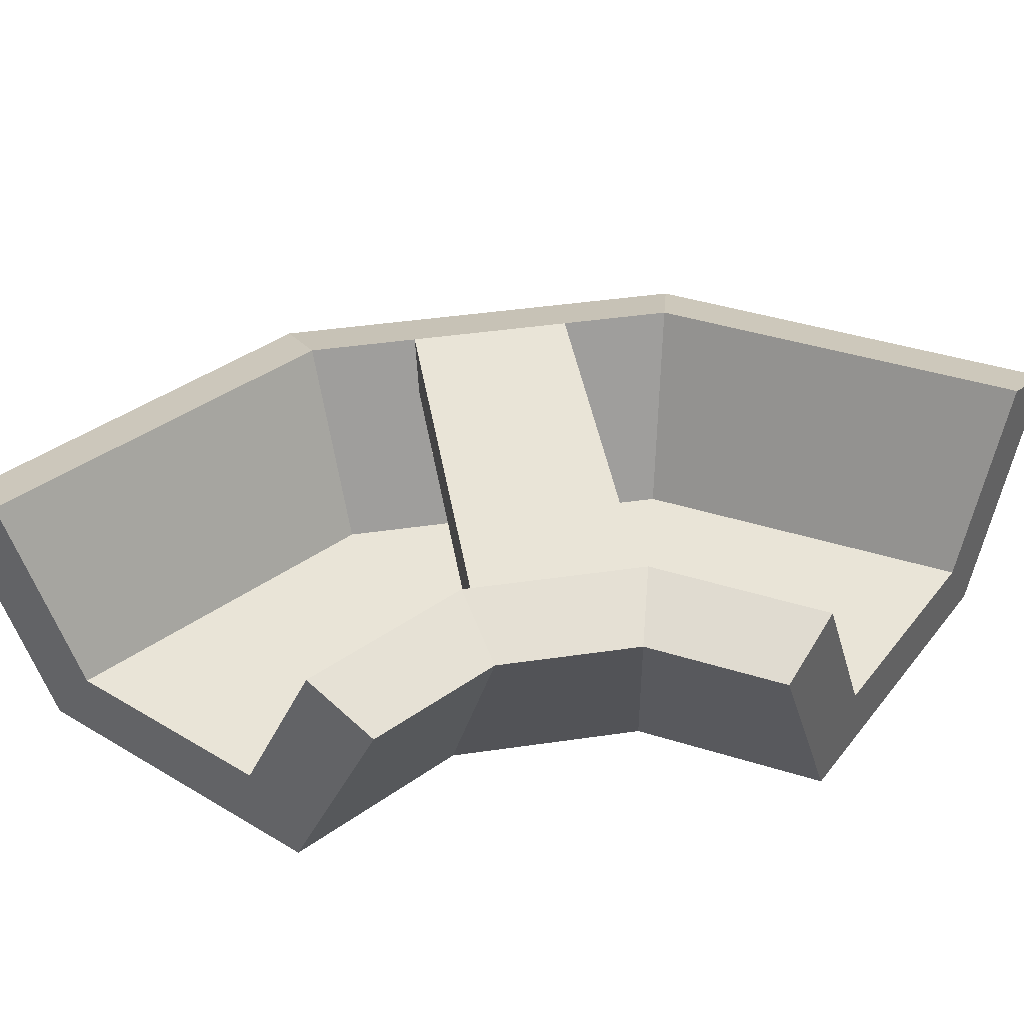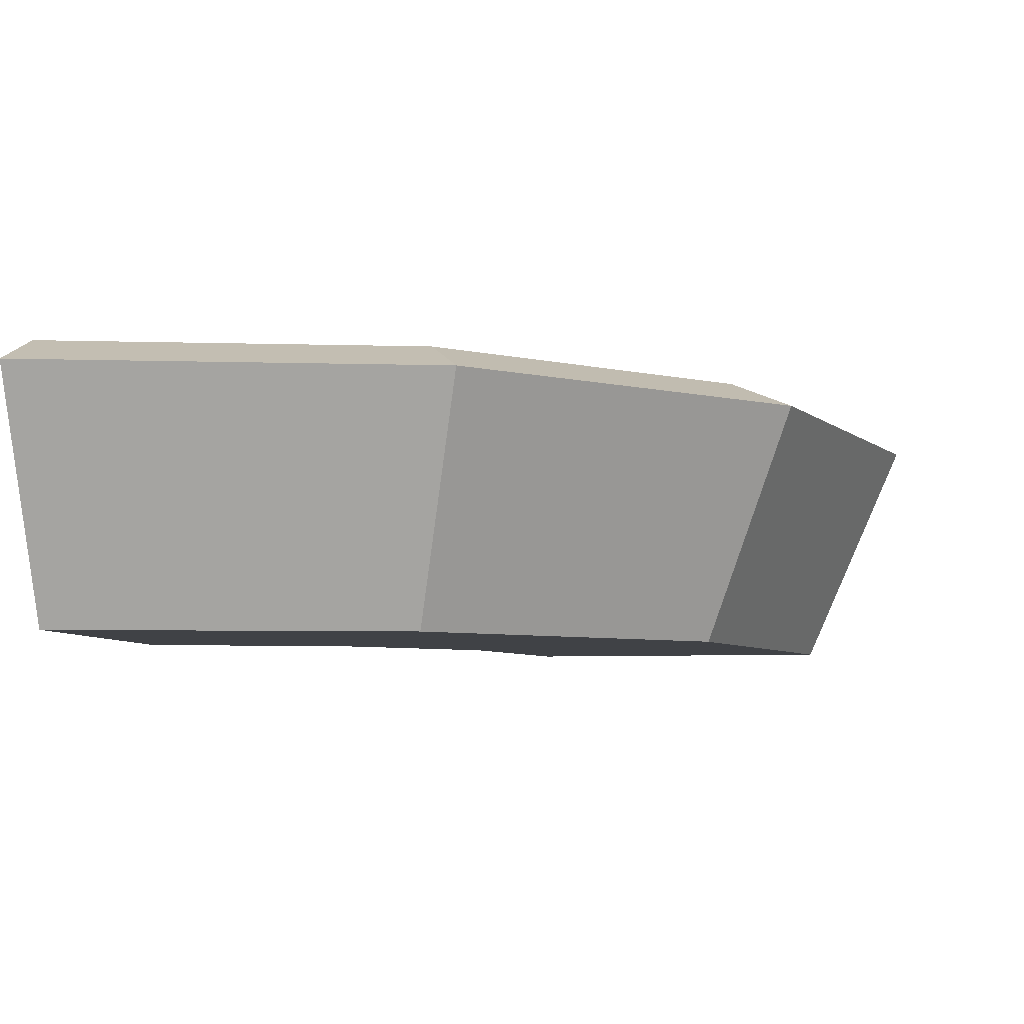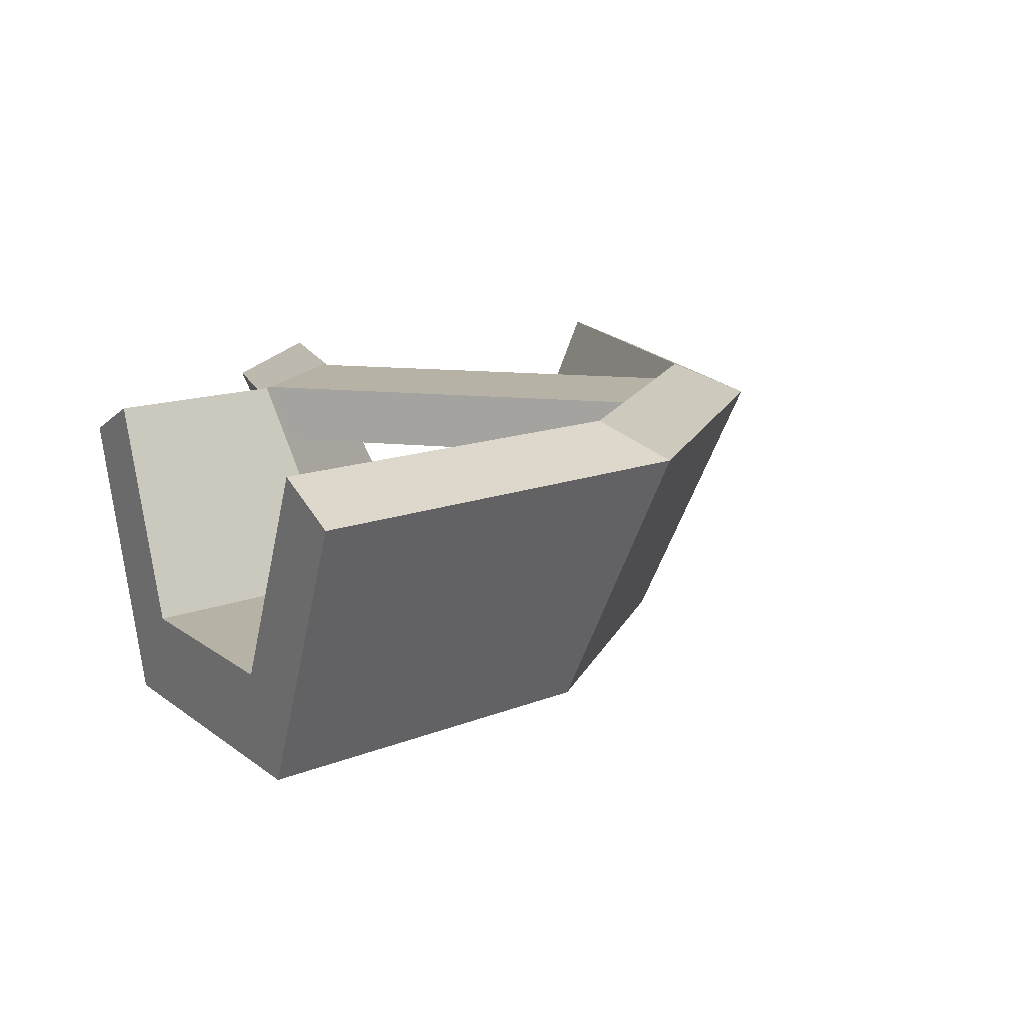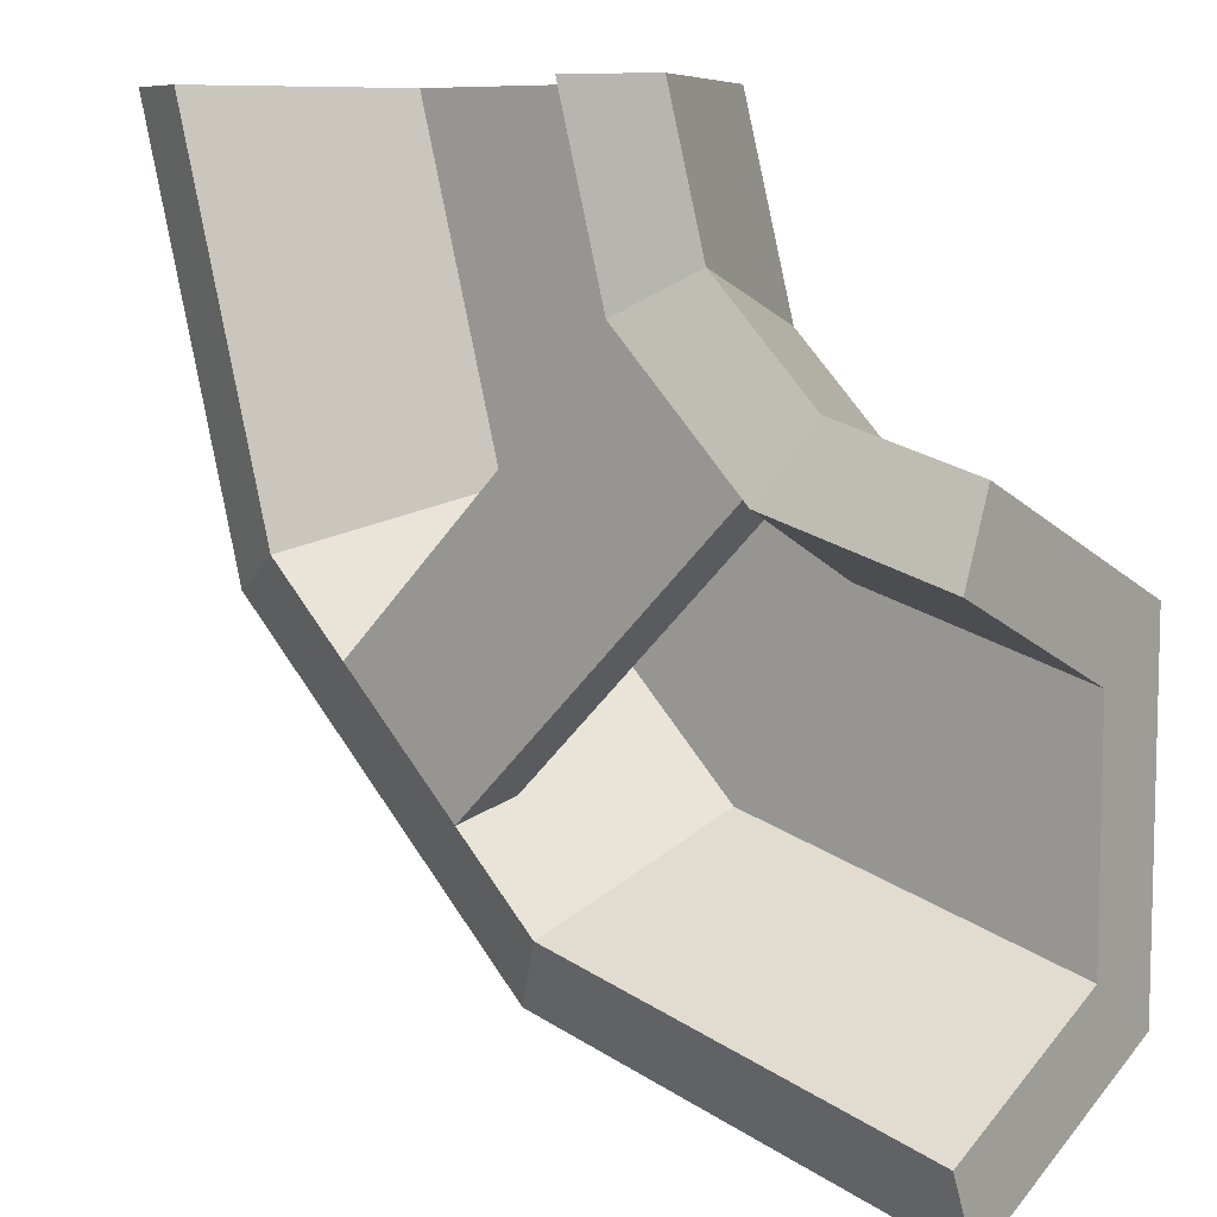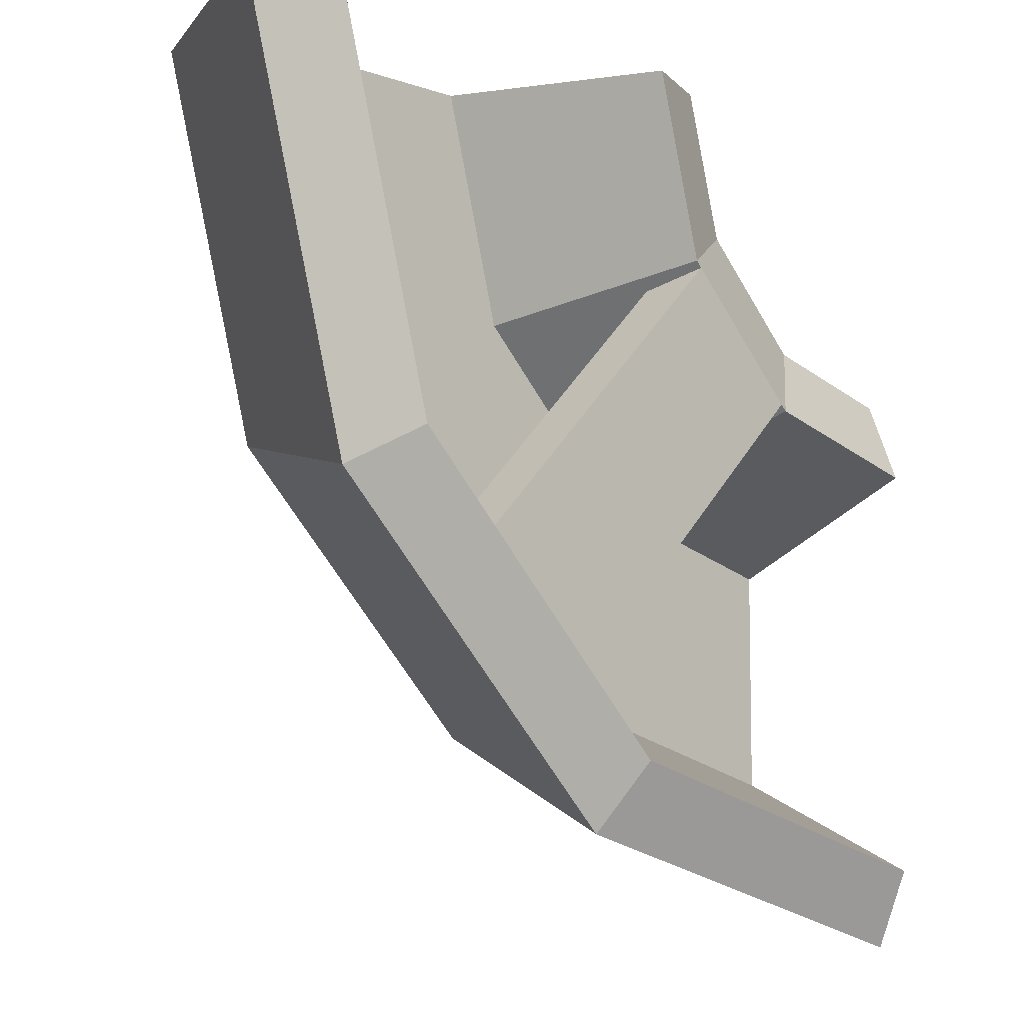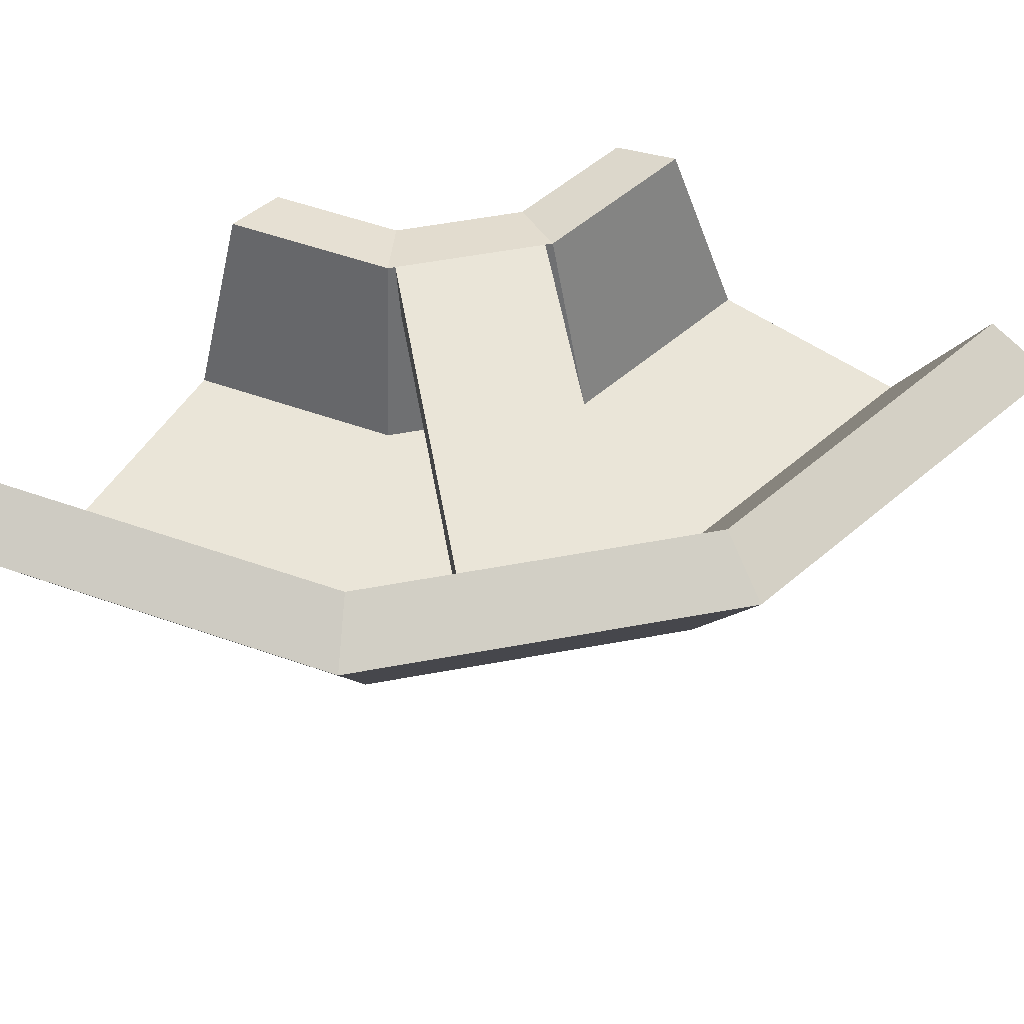
<metadata>
{"format":"obj","ext":"obj","renderer":"f3d","projection":"perspective","resolution":1024,"background":"white","views":[{"elev":43.2,"azim":-54.8,"up":"+Y"},{"elev":-6.2,"azim":100.1,"up":"+Y"},{"elev":12.4,"azim":60.1,"up":"+Y"},{"elev":8.4,"azim":-141.6,"up":"+Z"},{"elev":-7.9,"azim":135.6,"up":"+Z"},{"elev":59.6,"azim":124.4,"up":"+Y"}]}
</metadata>
<code>
o flume_corner
g flume_corner
v -0.2289 0.2538 0.335
v -0.2289 0.2038 0.335
v -0.335 0.2038 0.2289
v -0.335 0.2538 0.2289
v -0.08806 0.2538 -0.01801
v -0.08806 0.2038 -0.01801
v 0.01801 0.2538 0.08806
v 0.01801 0.2038 0.08806
f 4 3 1
f 3 2 1
f 5 6 4
f 6 3 4
f 7 8 5
f 8 6 5
f 5 4 1
f 5 1 7
f 1 2 7
f 2 8 7
f 8 2 6
f 2 3 6
v -0.2 0.075 -0.01962
v 0.01962 0.075 0.2
v 0.08956 0.2538 0.1596
v -0.1596 0.2538 -0.08956
v 0.1 0.075 0.5
v -0.1 0.075 0.5
v -0.1536 0.075 0.3
v -0.3 0.075 0.1536
v -0.5 0.075 0.1
v -0.5 0.075 -0.1
v -0.3404 0.2538 0.2235
v -0.2235 0.2538 0.3404
v -0.375 0.225 0.2835
v -0.2835 0.225 0.375
v -0.325 0 0.1969
v -0.1969 0 0.325
v -0.15 0 0.5
v 0.15 0 0.5
v 0.06292 0 0.175
v -0.175 0 -0.06292
v -0.5 0 -0.15
v -0.5 0 0.15
v 0.1495 0.225 0.125
v 0.25 0.225 0.5
v 0.1808 0.2538 0.5
v -0.125 0.225 -0.1495
v -0.5 0.225 -0.25
v -0.5 0.2538 -0.1808
v -0.5 0.225 0.25
v -0.25 0.225 0.5
v -0.5 0.2538 0.1808
v -0.1808 0.2538 0.5
f 9 10 11
f 9 11 12
f 15 14 13
f 16 15 10
f 9 18 16
f 16 10 9
f 18 17 16
f 15 13 10
f 19 20 15
f 19 15 16
f 21 22 20
f 21 20 19
f 23 24 21
f 24 22 21
f 26 25 24
f 27 24 23
f 29 28 23
f 23 30 29
f 28 27 23
f 27 26 24
f 26 27 31
f 26 31 32
f 32 31 33
f 31 11 33
f 34 31 28
f 31 27 28
f 35 34 29
f 34 28 29
f 36 12 34
f 36 34 35
f 30 23 21
f 30 21 37
f 38 22 24
f 38 24 25
f 37 21 19
f 37 19 39
f 40 20 38
f 20 22 38
f 39 19 16
f 39 16 17
f 18 36 35
f 17 18 29
f 29 30 17
f 30 37 17
f 37 39 17
f 18 35 29
f 32 33 13
f 13 25 26
f 14 38 25
f 14 40 38
f 13 14 25
f 26 32 13
f 14 15 40
f 15 20 40
f 18 9 12
f 18 12 36
f 12 11 31
f 12 31 34
f 33 11 13
f 11 10 13

</code>
